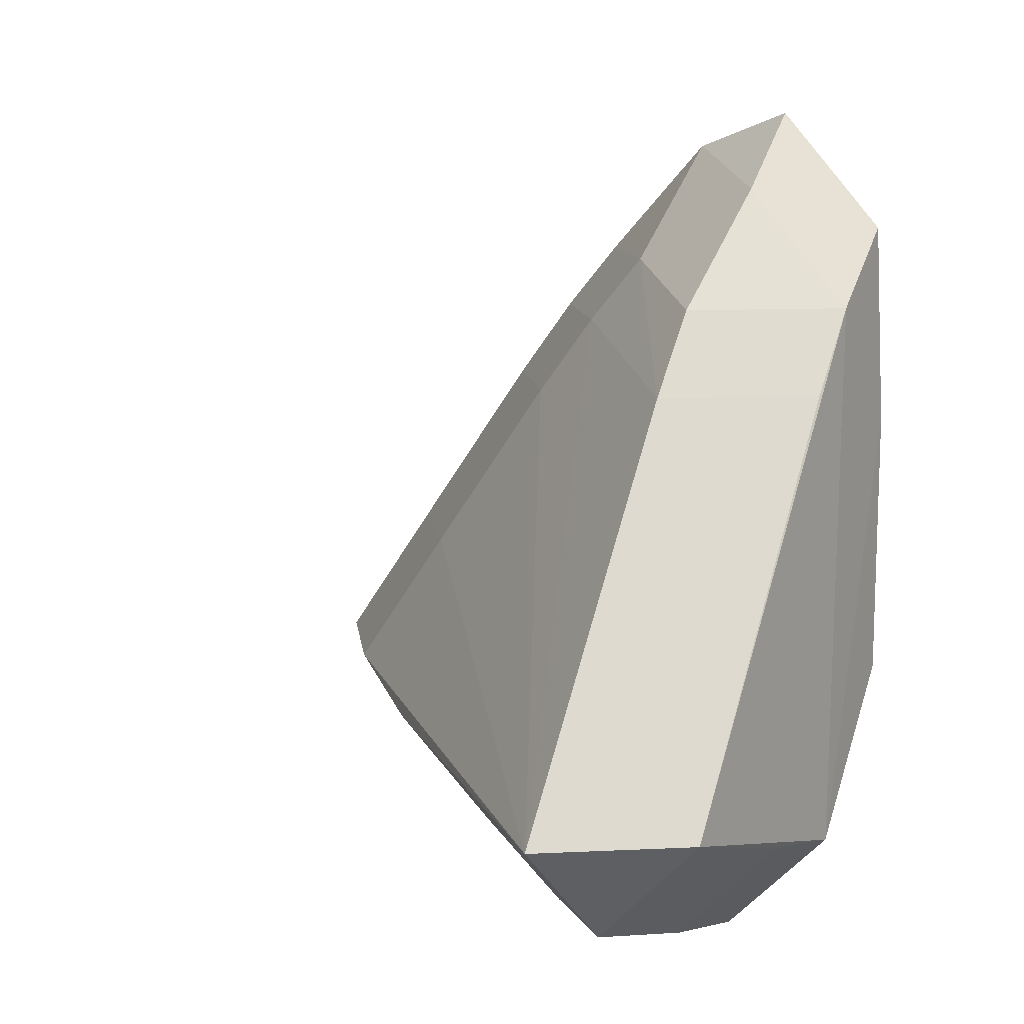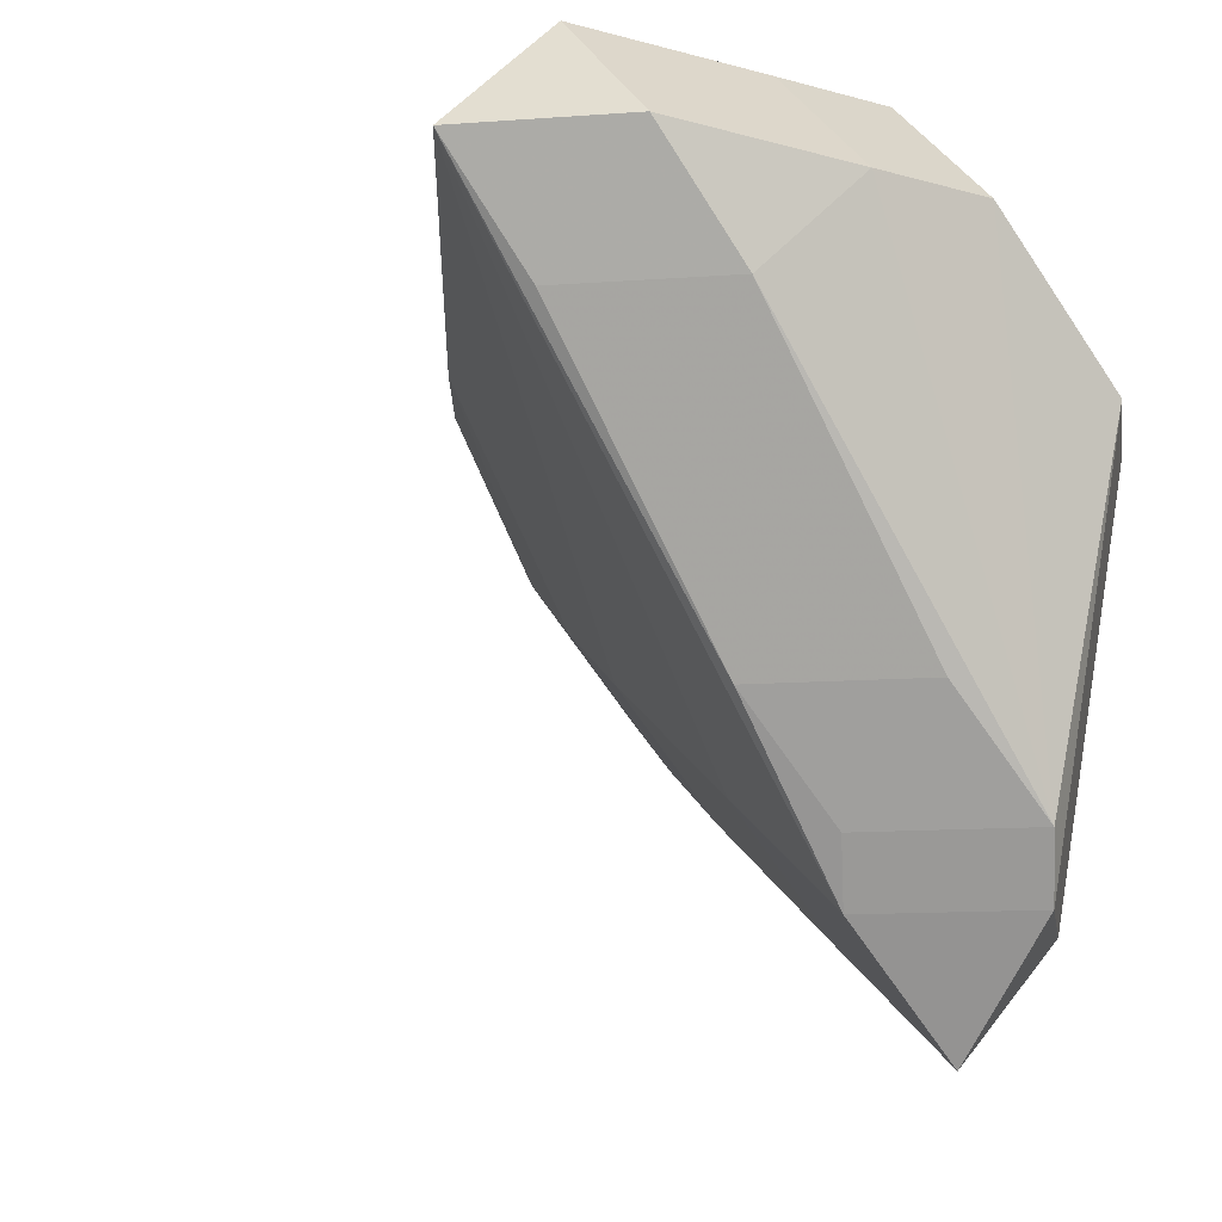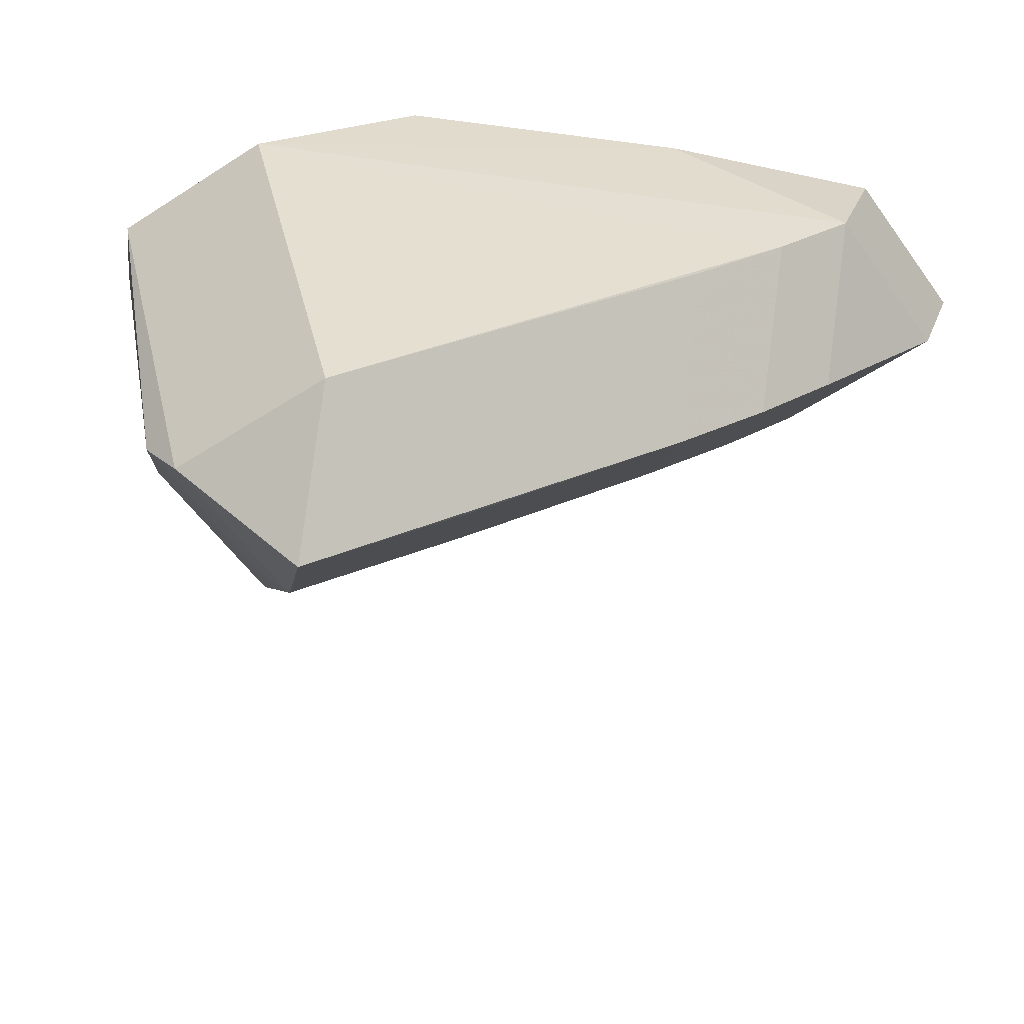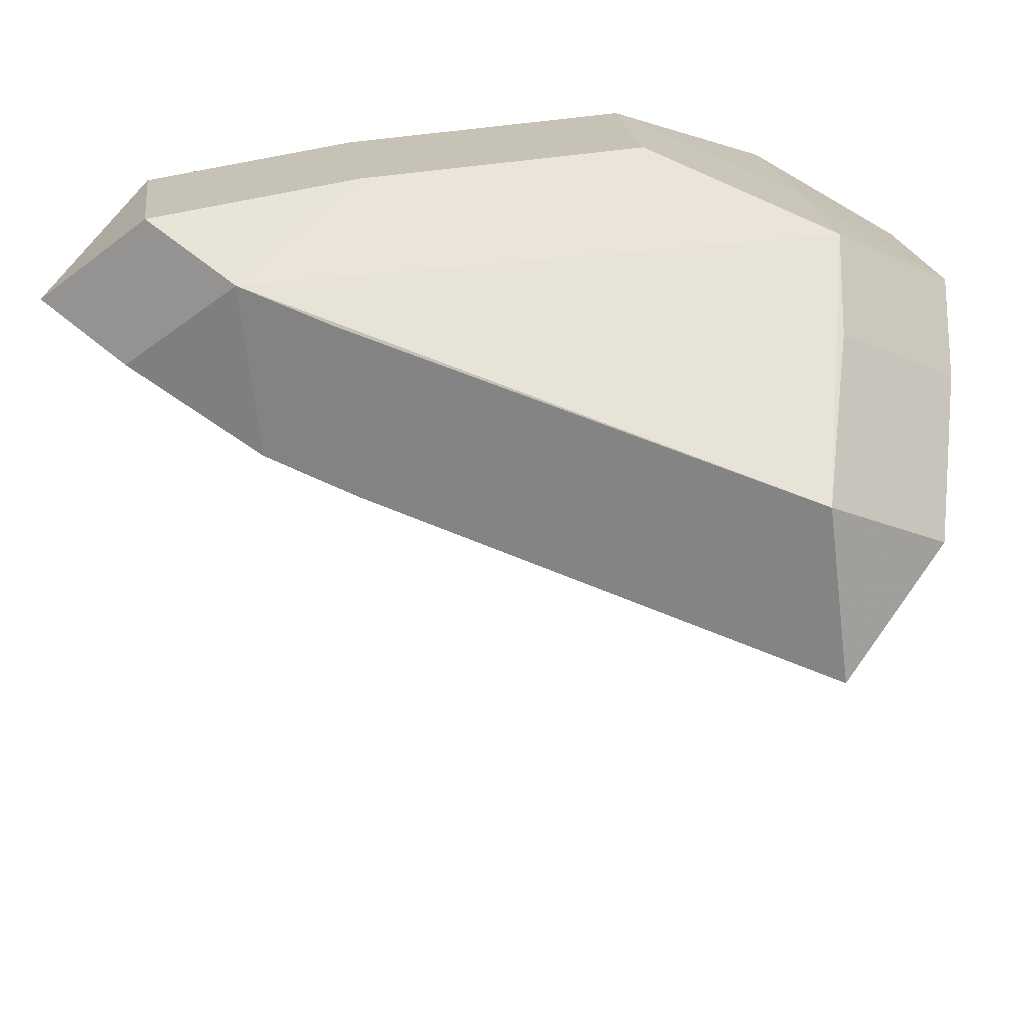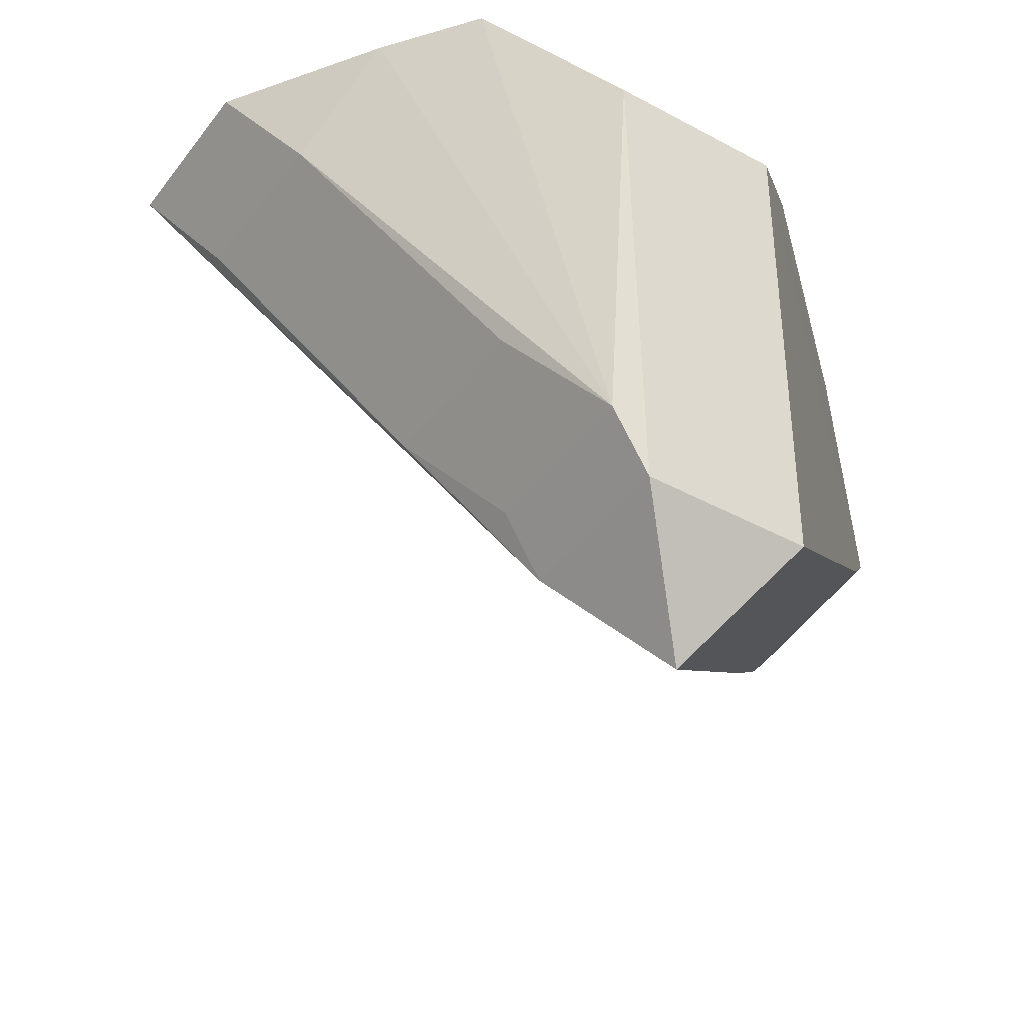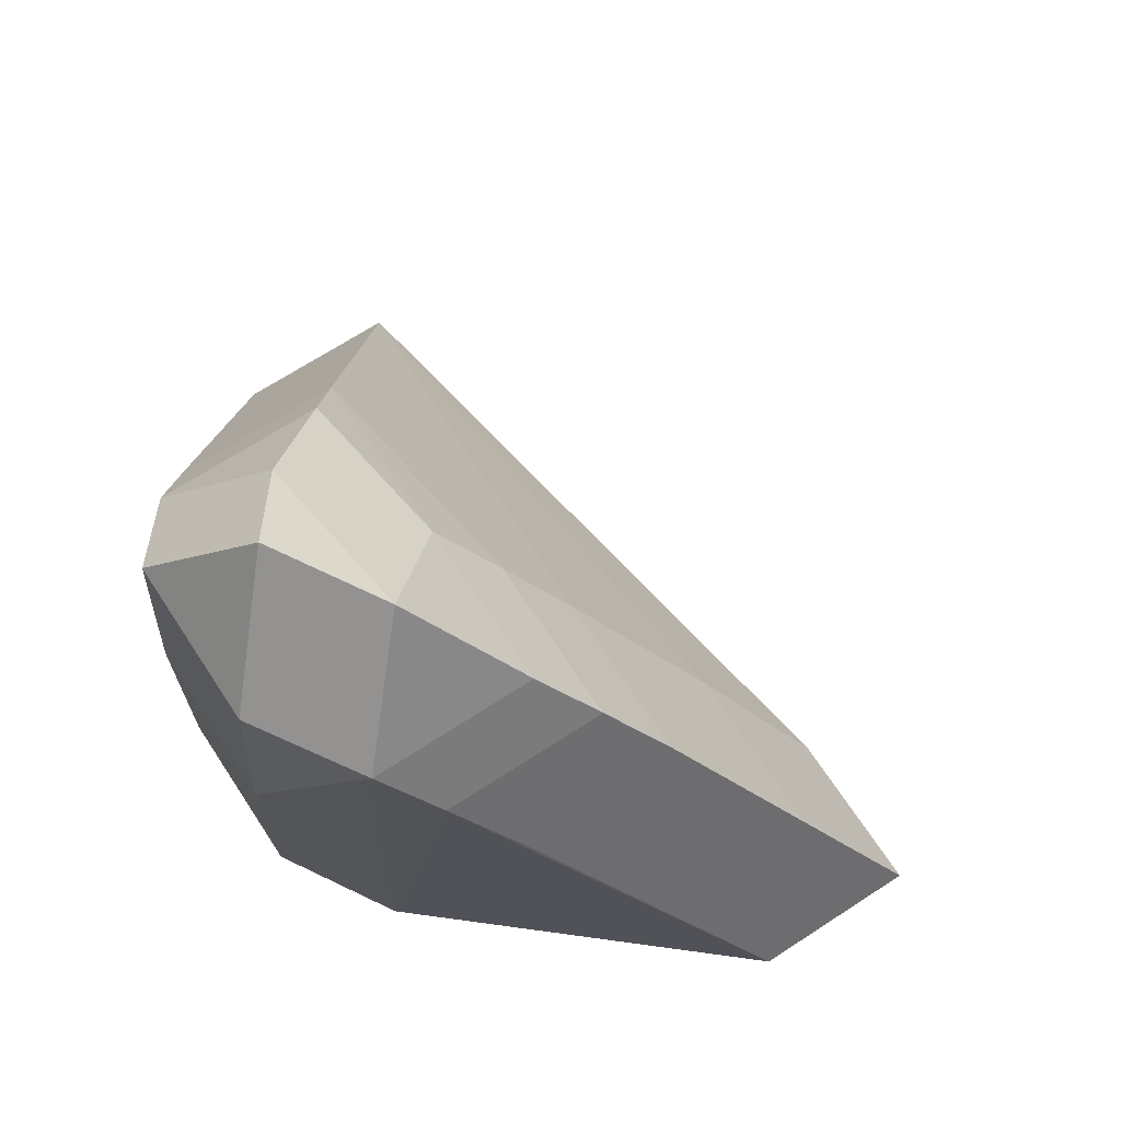
<metadata>
{"format":"obj","ext":"obj","renderer":"f3d","projection":"perspective","resolution":1024,"background":"white","views":[{"elev":10.9,"azim":128.2,"up":"+Z"},{"elev":-13.8,"azim":144.2,"up":"+Y"},{"elev":-54.9,"azim":-100.4,"up":"+Y"},{"elev":65.4,"azim":80.4,"up":"+Y"},{"elev":-41.3,"azim":-168.5,"up":"+Y"},{"elev":68.0,"azim":-78.2,"up":"+Z"}]}
</metadata>
<code>
v -0.01794 -0.00326 -0.04258
v -0.02507 -0.01039 -0.04258
v 0.007284 0.02391 -0.05331
v 0.0001563 0.03104 -0.05331
v 0.0001563 0.02391 -0.06044
v -0.01277 0.02089 -0.02431
v -0.0199 0.02802 -0.02431
v -0.0199 0.02089 -0.01718
v -0.03213 0.01383 -0.05758
v -0.025 0.01383 -0.06471
v -0.01603 -0.006747 -0.05382
v -0.02316 -0.006747 -0.06095
v -0.03182 -0.01036 -0.05203
v -0.01756 -0.01036 -0.05203
v -0.02469 -0.01748 -0.05203
v -0.02469 -0.01036 -0.05916
v -0.0324 0.02046 -0.04837
v -0.02527 0.02759 -0.04837
v -0.03329 0.02006 -0.0321
v -0.02616 0.02719 -0.0321
v -0.03319 0.00487 -0.03133
v -0.01893 0.00487 -0.03133
v -0.02606 -0.002258 -0.03133
v -0.009077 0.02134 -0.02933
v -0.01621 0.02847 -0.02933
v -0.01002 -0.0001786 -0.05326
v -0.01715 -0.0001786 -0.06039
v -0.03365 0.008771 -0.02627
v -0.01939 0.008771 -0.02627
v -0.02652 0.001643 -0.02627
v -0.03394 0.01252 -0.02205
v -0.01968 0.01252 -0.02205
v -0.02681 0.00539 -0.02205
v -0.02681 0.01252 -0.01492
v -0.02396 0.02218 -0.05774
v -0.01683 0.02931 -0.05774
v -0.01683 0.02218 -0.06487
v -0.01037 0.02977 -0.05646
v -0.01037 0.02264 -0.06359
v 0.001987 0.01702 -0.05401
v -0.005141 0.01702 -0.06114
v -0.03292 0.01964 -0.01972
v -0.0258 0.02677 -0.01972
v -0.0258 0.01964 -0.01259
f 31 9 28
f 19 9 31
f 3 5 4
f 13 28 9
f 12 10 37
f 12 41 27
f 3 22 1
f 1 14 3
f 42 44 43
f 42 19 31
f 8 44 34
f 26 14 11
f 3 14 26
f 26 40 3
f 5 41 39
f 39 12 37
f 41 12 39
f 6 32 24
f 7 8 6
f 15 2 23
f 15 13 16
f 16 14 15
f 10 12 16
f 33 32 34
f 33 34 31
f 29 24 32
f 29 22 3
f 3 24 29
f 9 19 17
f 17 35 9
f 43 7 20
f 37 35 36
f 36 7 4
f 18 20 36
f 36 20 7
f 4 7 25
f 28 13 21
f 38 36 4
f 3 40 41
f 41 5 3
f 14 1 2
f 15 14 2
f 34 44 42
f 31 34 42
f 8 32 6
f 34 32 8
f 11 12 26
f 26 12 27
f 26 41 40
f 27 41 26
f 44 8 7
f 43 44 7
f 23 2 1
f 23 1 22
f 16 12 11
f 11 14 16
f 16 13 9
f 9 10 16
f 28 30 33
f 31 28 33
f 29 23 22
f 30 23 29
f 29 33 30
f 32 33 29
f 35 10 9
f 37 10 35
f 19 42 20
f 20 42 43
f 20 17 19
f 18 17 20
f 36 17 18
f 35 17 36
f 25 24 3
f 3 4 25
f 6 24 25
f 25 7 6
f 21 30 28
f 21 23 30
f 21 13 15
f 15 23 21
f 5 39 38
f 38 4 5
f 38 39 37
f 37 36 38

</code>
